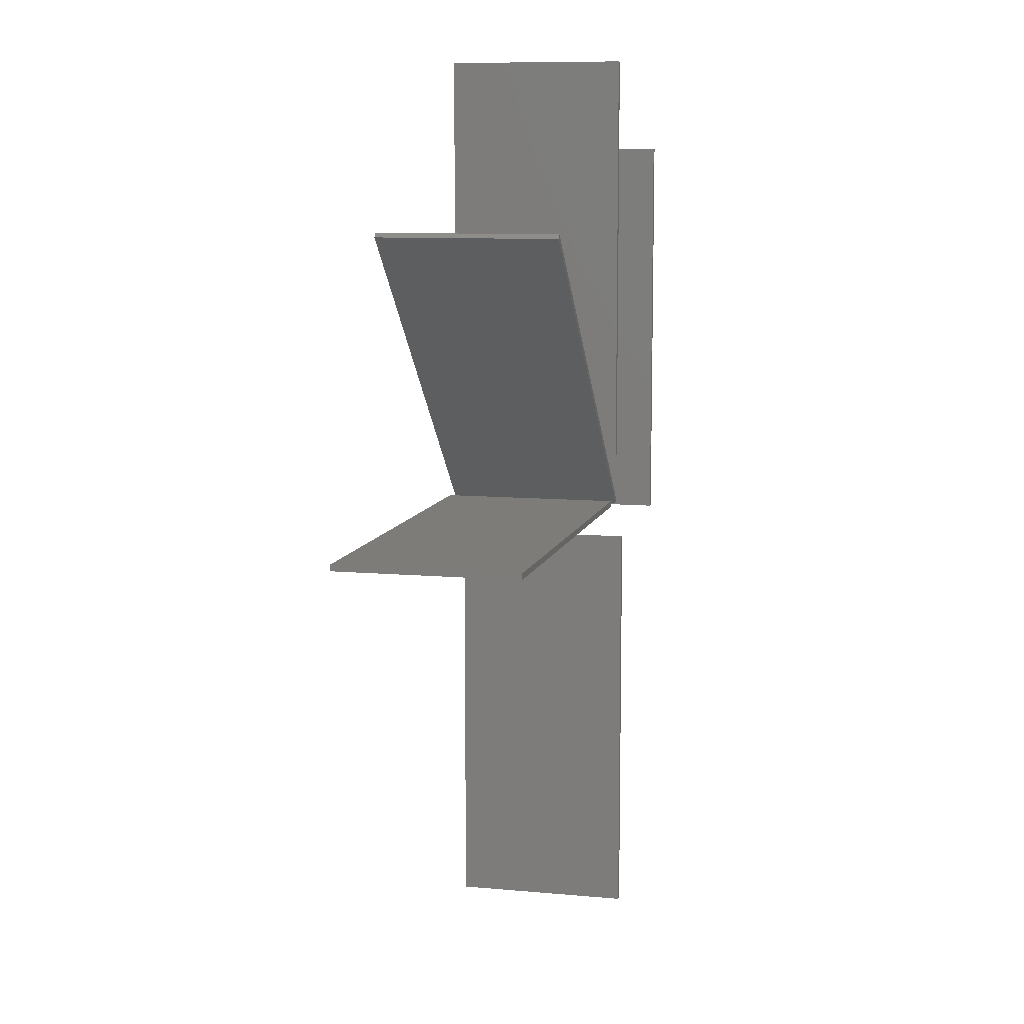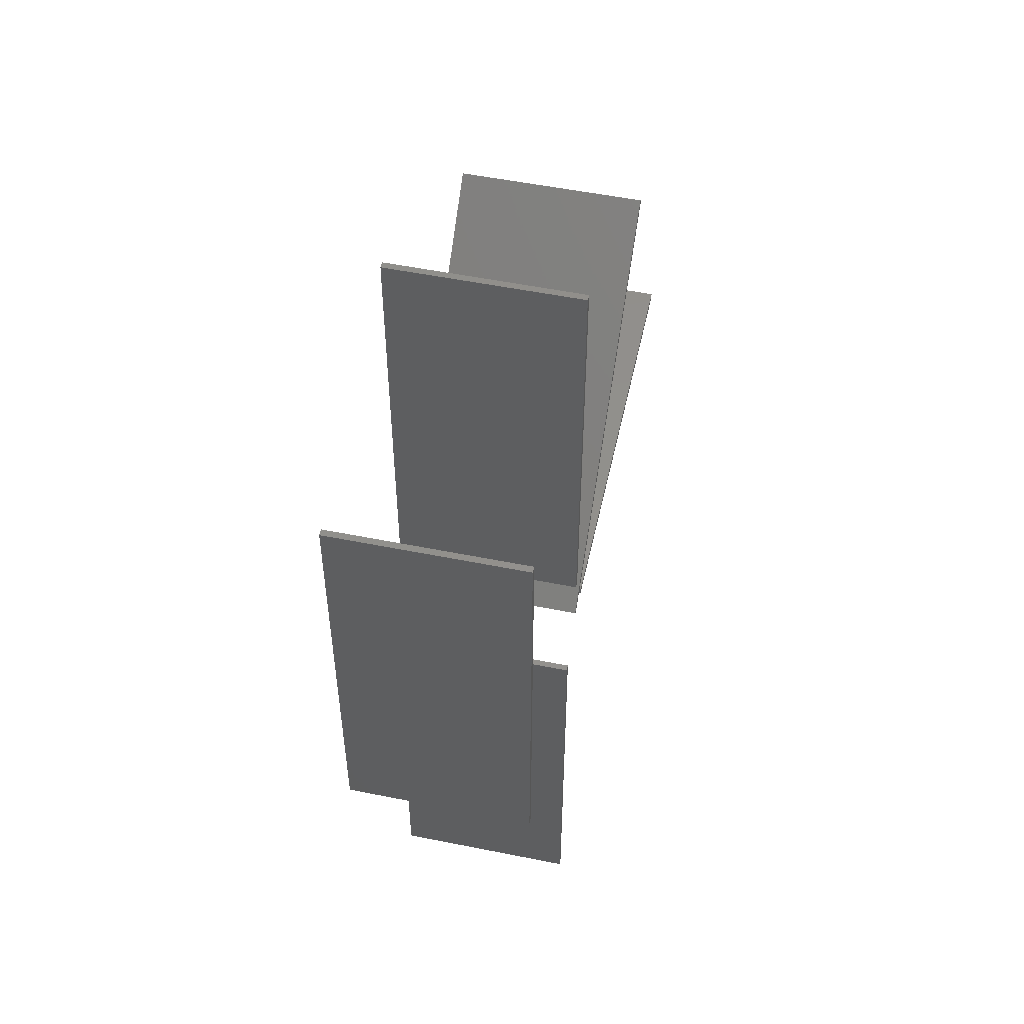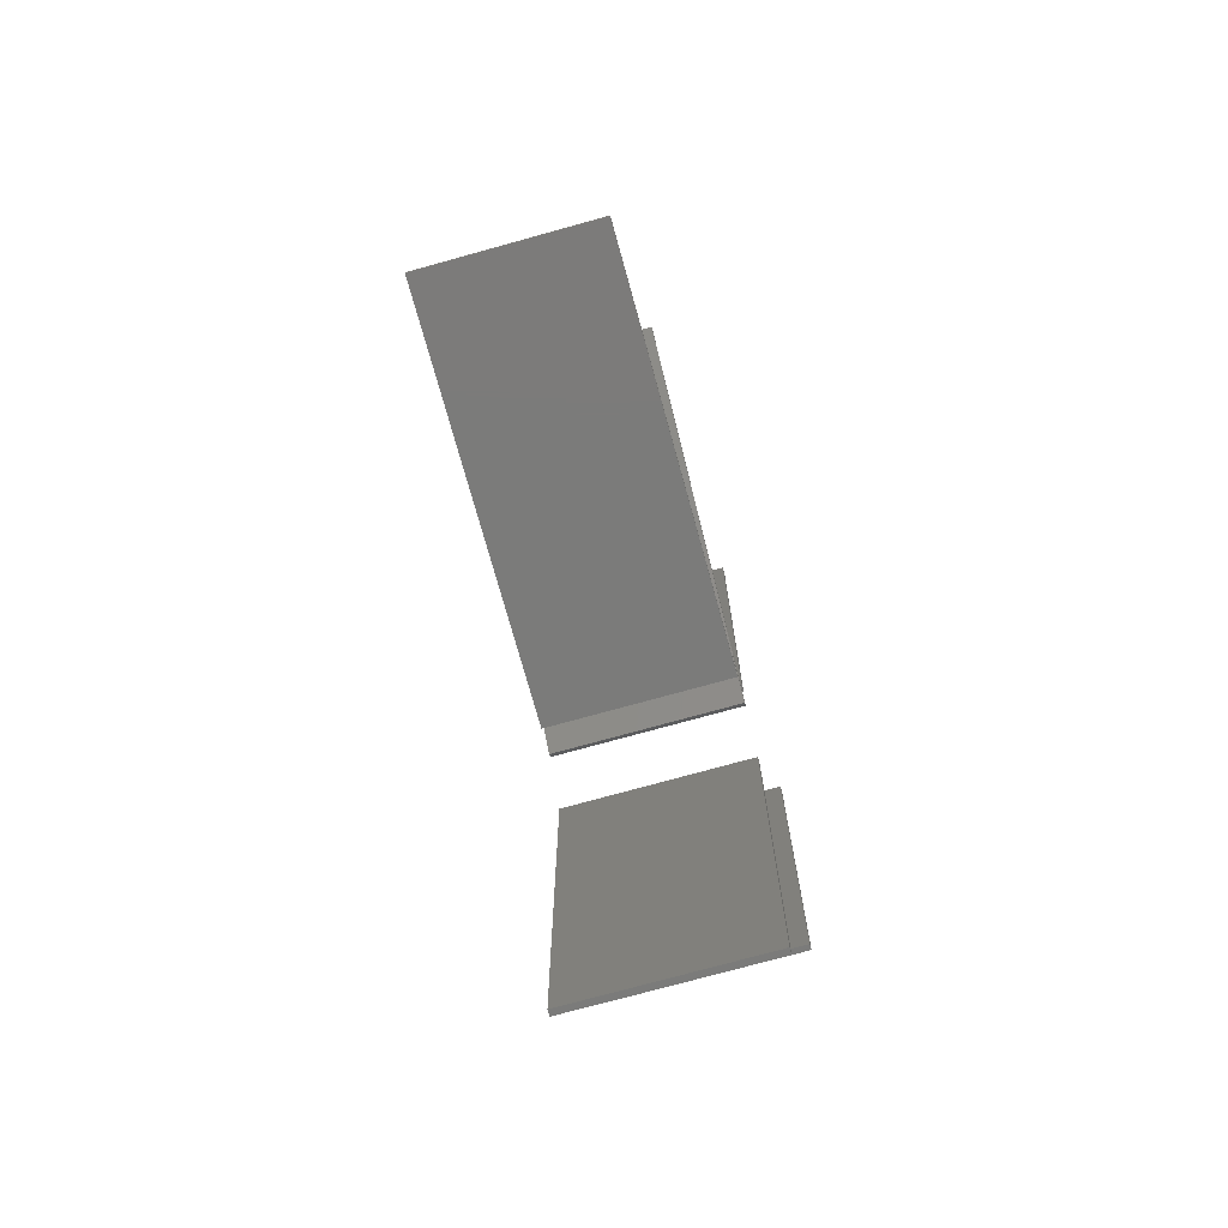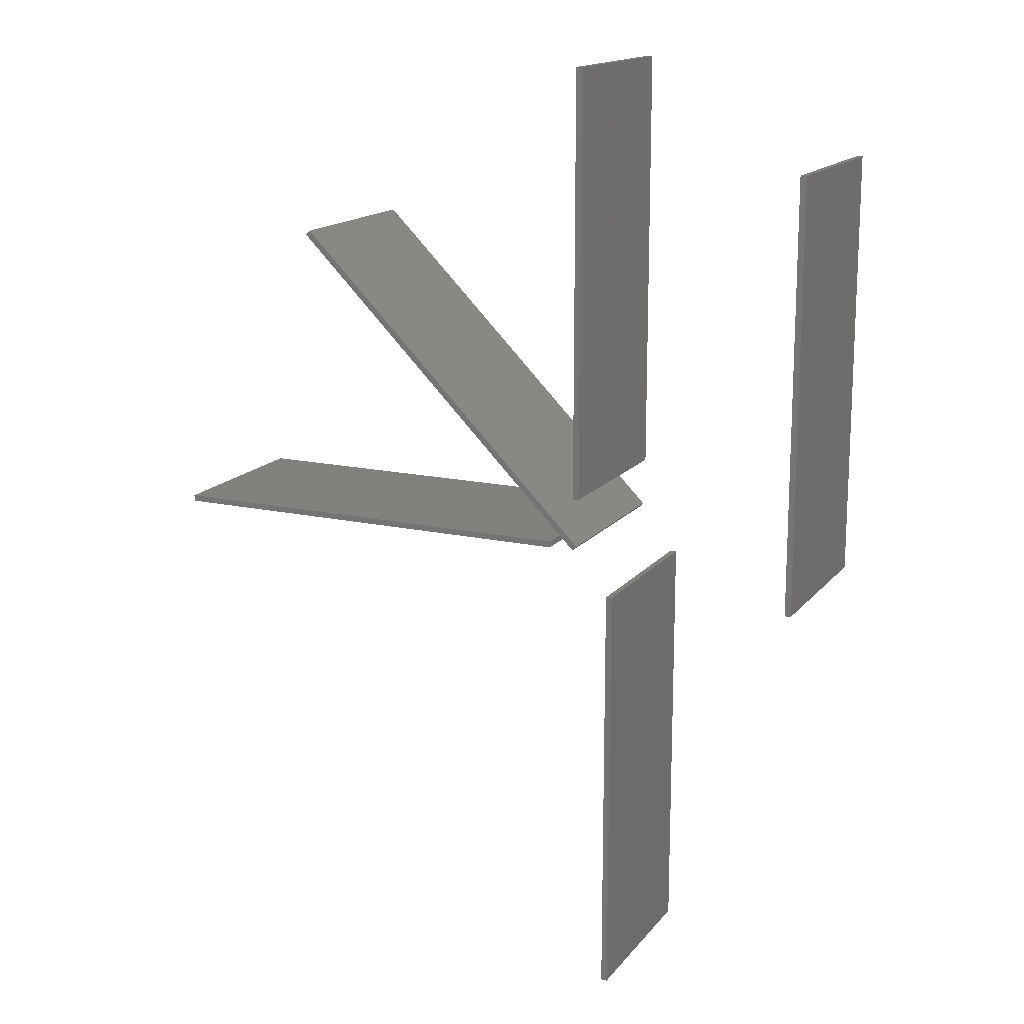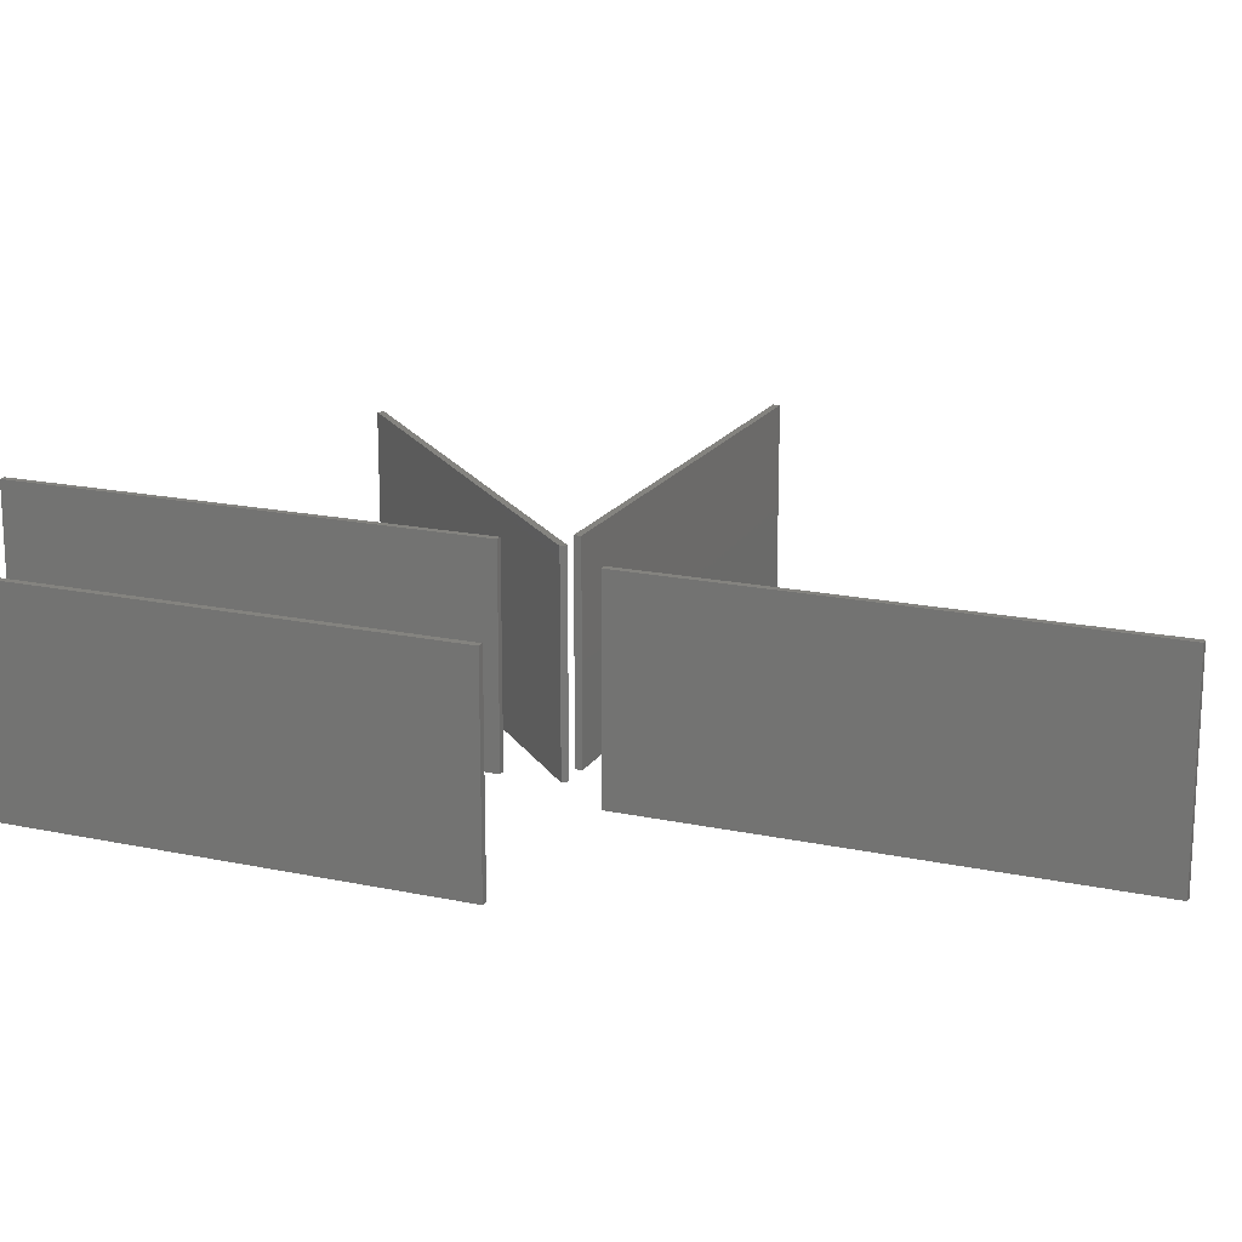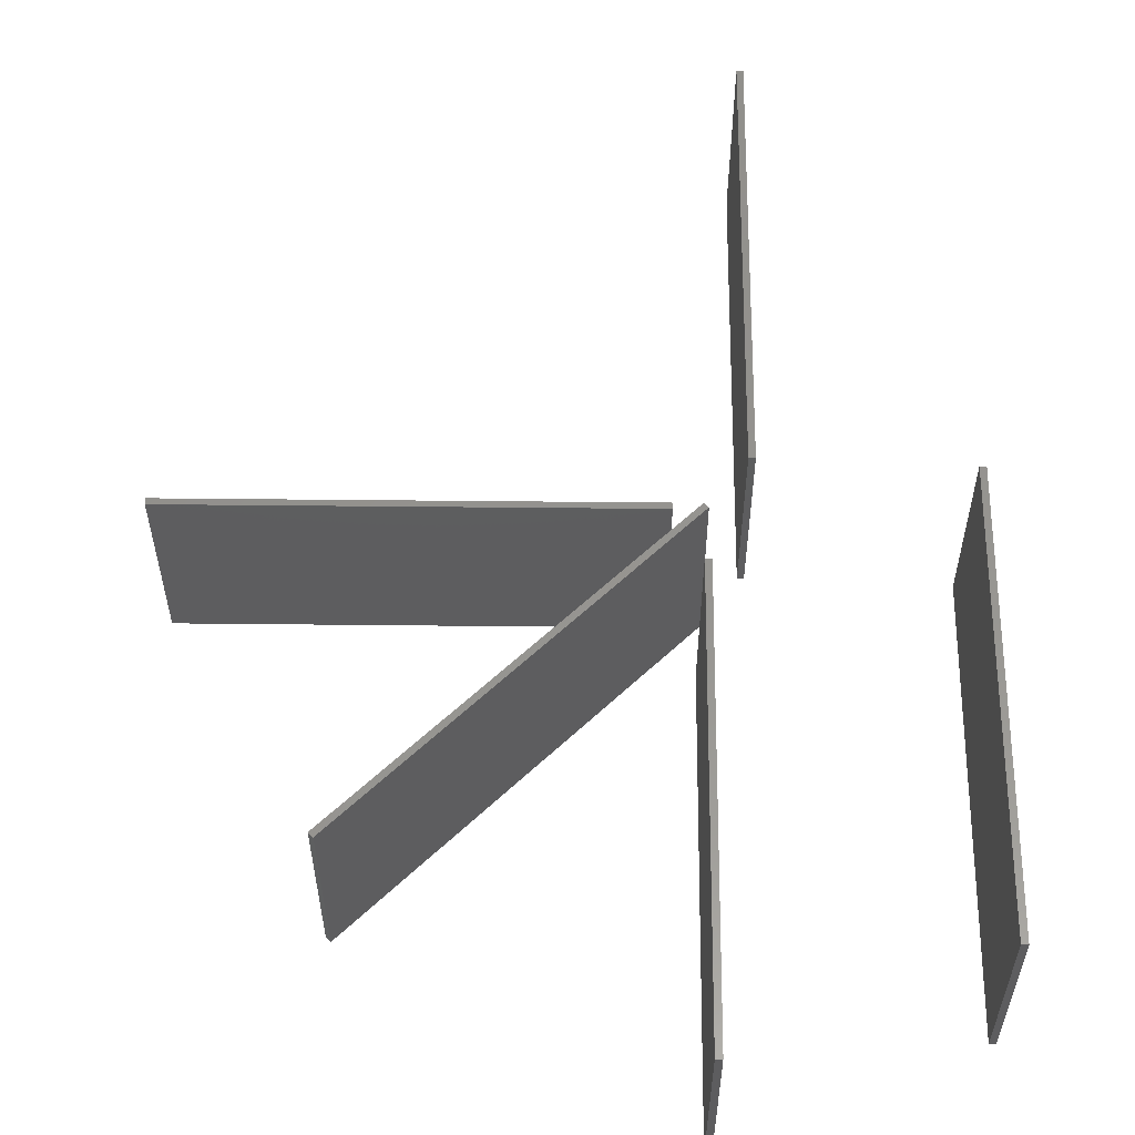
<metadata>
{"format":"stl","ext":"stl","renderer":"f3d","projection":"perspective","resolution":1024,"background":"white","views":[{"elev":9.4,"azim":103.5,"up":"+Y"},{"elev":52.9,"azim":-77.8,"up":"+Y"},{"elev":-74.3,"azim":105.5,"up":"+Y"},{"elev":15.6,"azim":-155.0,"up":"+Y"},{"elev":18.1,"azim":-67.3,"up":"+Z"},{"elev":57.1,"azim":-179.4,"up":"+Z"}]}
</metadata>
<code>
# stl→obj: 90 verts, 186 faces
v -2.33e-07 9.396 4.03
v -1.065e-07 5.056 1
v -2.33e-07 9.396 1
v -1.065e-07 5.056 4.03
v -4.896e-07 12.6 0
v -4.896e-07 12.6 4.8
v 0 1.4 4.8
v 0 1.4 0
v -0.16 12.6 0
v -0.16 12.6 4.8
v 2.22e-16 1.4 0
v -0.16 1.4 0
v 2.22e-16 1.4 4.8
v -0.16 1.4 4.8
v -0.16 5.056 1
v -0.16 5.056 4.03
v -0.16 9.396 4.03
v -0.16 9.396 1
v 7.724 0 4.03
v 3.384 0 1
v 7.724 0 1
v 3.384 0 4.03
v 0.66 0 4.8
v 0.66 0 0
v 11.86 0 4.8
v 11.86 0 0
v 11.86 0.16 0
v 11.86 0.16 4.8
v 0.66 0.16 0
v 0.66 0.16 4.8
v 3.384 0.16 1
v 3.384 0.16 4.03
v 7.724 0.16 1
v 7.724 0.16 4.03
v -1.14 -7.761 4.03
v -1.14 -3.421 1
v -1.14 -7.761 1
v -1.14 -3.421 4.03
v -1.14 -12.38 0
v -1.14 -12.38 4.8
v -1.14 -1.18 4.8
v -1.14 -1.18 0
v -0.98 -12.38 0
v -0.98 -12.38 4.8
v -0.98 -1.18 0
v -0.98 -1.18 4.8
v -0.98 -3.421 1
v -0.98 -3.421 4.03
v -0.98 -7.761 4.03
v -0.98 -7.761 1
v -5.92 6.916 4.03
v -5.92 2.576 1
v -5.92 6.916 1
v -5.92 2.576 4.03
v -5.92 10.19 0
v -5.92 10.19 4.8
v -5.92 -1.01 4.8
v -5.92 -1.01 0
v -6.08 10.19 0
v -6.08 10.19 4.8
v -6.08 -1.01 0
v -6.08 -1.01 4.8
v -6.08 2.576 1
v -6.08 2.576 4.03
v -6.08 6.916 4.03
v -6.08 6.916 1
v 0.5507 0.7769 4.03
v 0.5507 0.7769 1
v -0.1131 0.1131 4.8
v -0.1131 0.1131 0
v 3.619 3.846 4.03
v 3.619 3.846 1
v 4.261 4.487 1
v 4.261 4.487 4.03
v 7.33 7.556 4.03
v 7.806 8.033 4.8
v 7.33 7.556 1
v 7.806 8.033 0
v 7.92 7.92 4.8
v 7.92 7.92 0
v 4.362e-07 -3.71e-07 4.8
v 4.362e-07 -3.71e-07 0
v 0.6638 0.6638 1
v 0.6638 0.6638 4.03
v 3.733 3.733 4.03
v 3.733 3.733 1
v 4.374 4.374 4.03
v 4.374 4.374 1
v 7.443 7.443 4.03
v 7.443 7.443 1
f 1 2 3
f 1 4 2
f 3 5 6
f 3 6 1
f 4 1 6
f 7 4 6
f 2 4 7
f 8 2 7
f 8 5 3
f 8 3 2
f 5 9 10
f 5 10 6
f 11 9 5
f 12 9 11
f 13 6 10
f 14 13 10
f 12 11 13
f 12 13 14
f 15 12 14
f 15 14 16
f 10 17 16
f 10 16 14
f 18 17 10
f 9 18 10
f 9 12 15
f 9 15 18
f 17 18 15
f 17 15 16
f 19 20 21
f 19 22 20
f 20 23 24
f 20 22 23
f 21 20 24
f 25 19 21
f 26 25 21
f 25 23 19
f 19 23 22
f 24 26 21
f 25 26 27
f 25 27 28
f 23 29 24
f 23 30 29
f 24 27 26
f 24 29 27
f 23 25 28
f 23 28 30
f 31 29 30
f 31 30 32
f 33 29 31
f 28 33 34
f 27 33 28
f 28 34 30
f 34 32 30
f 29 33 27
f 34 33 31
f 34 31 32
f 35 36 37
f 35 38 36
f 37 39 40
f 37 40 35
f 41 38 35
f 41 35 40
f 36 38 41
f 42 36 41
f 42 39 37
f 42 37 36
f 39 43 44
f 39 44 40
f 42 43 39
f 45 43 42
f 41 40 44
f 46 41 44
f 45 42 41
f 45 41 46
f 47 45 46
f 47 46 48
f 49 48 46
f 44 50 49
f 44 49 46
f 43 50 44
f 43 45 47
f 43 47 50
f 49 50 47
f 49 47 48
f 51 52 53
f 51 54 52
f 53 55 56
f 53 56 51
f 54 51 56
f 57 54 56
f 52 54 57
f 58 52 57
f 58 55 53
f 58 53 52
f 55 59 60
f 55 60 56
f 58 59 55
f 61 59 58
f 57 56 60
f 62 57 60
f 61 58 57
f 61 57 62
f 63 61 62
f 63 62 64
f 60 65 64
f 60 64 62
f 66 65 60
f 59 66 60
f 59 61 63
f 59 63 66
f 65 66 63
f 65 63 64
f 67 68 68
f 67 67 68
f 68 69 67
f 70 69 68
f 71 67 69
f 72 70 68
f 73 72 71
f 73 71 74
f 75 74 76
f 77 75 76
f 78 73 77
f 78 77 76
f 76 71 69
f 76 74 71
f 70 73 78
f 70 72 73
f 71 67 71
f 71 67 67
f 71 72 68
f 71 68 67
f 72 72 68
f 72 68 68
f 79 80 78
f 79 78 76
f 81 70 82
f 81 69 70
f 82 78 80
f 82 70 78
f 81 79 76
f 81 76 69
f 77 73 73
f 77 77 73
f 75 77 77
f 75 77 75
f 75 74 74
f 75 74 75
f 74 73 73
f 74 74 73
f 71 72 72
f 71 72 71
f 83 84 81
f 82 83 81
f 85 81 84
f 86 83 82
f 86 87 85
f 88 87 86
f 89 79 87
f 90 79 89
f 80 90 88
f 80 79 90
f 79 81 85
f 79 85 87
f 82 80 88
f 82 88 86
f 75 77 73
f 75 73 74
f 86 86 83
f 86 72 86
f 85 72 86
f 85 71 72
f 85 83 86
f 85 84 83
f 90 88 88
f 90 90 88
f 89 90 90
f 89 89 90
f 87 89 89
f 87 87 89
f 88 87 87
f 88 88 87
f 85 86 72
f 85 72 71
f 89 88 90
f 89 87 88

</code>
